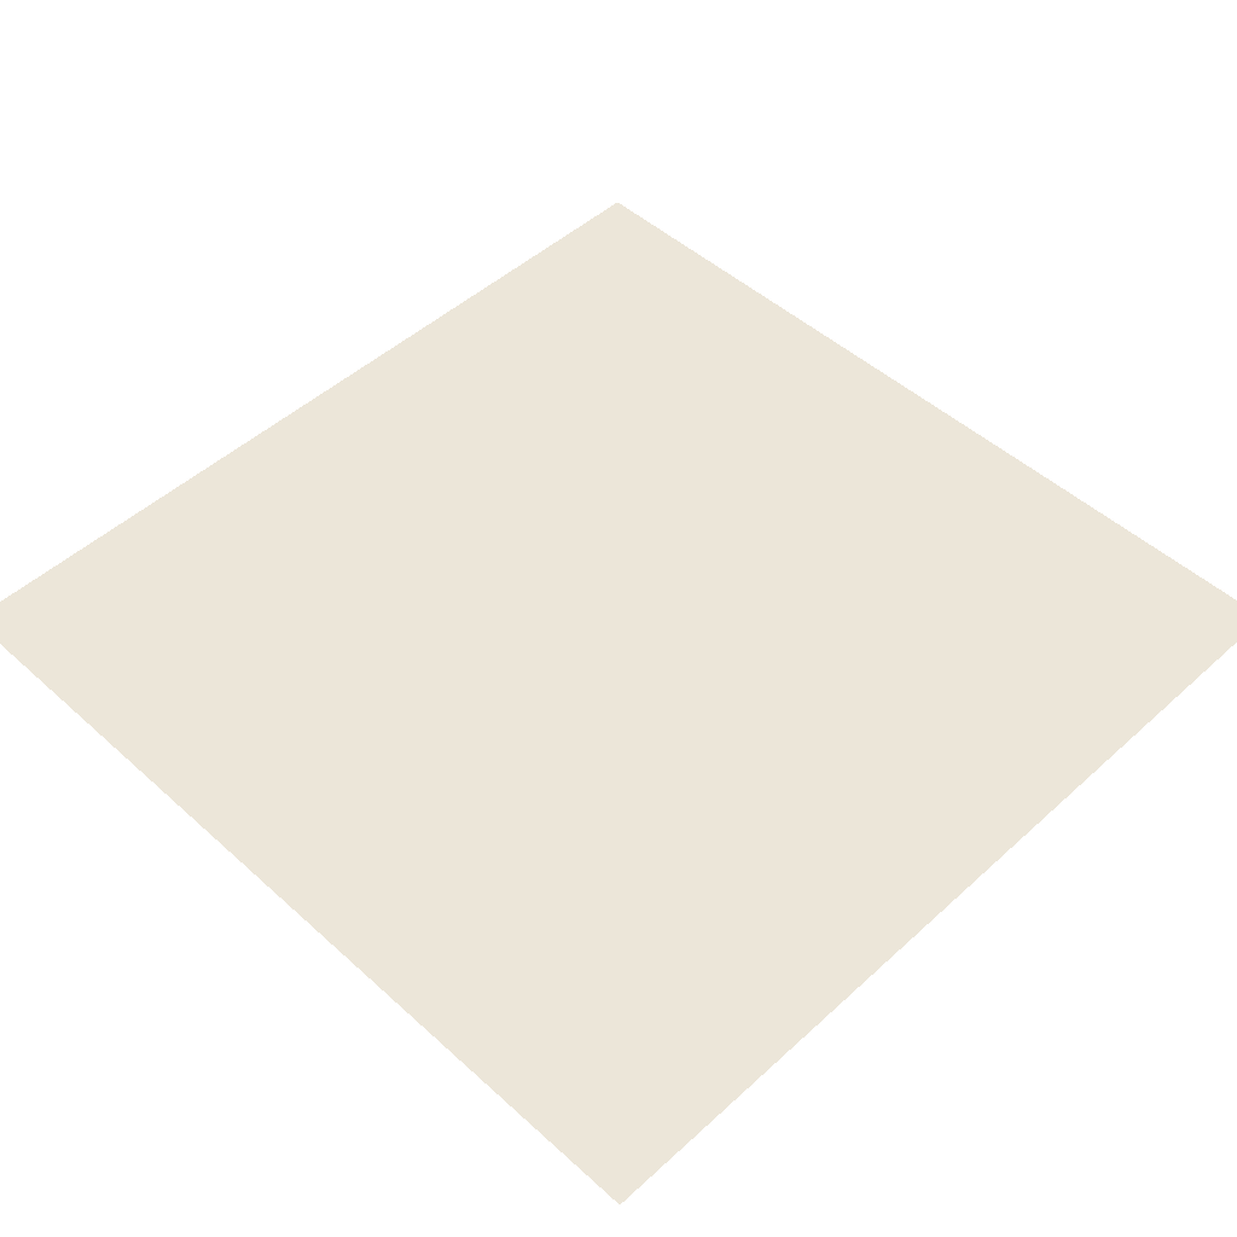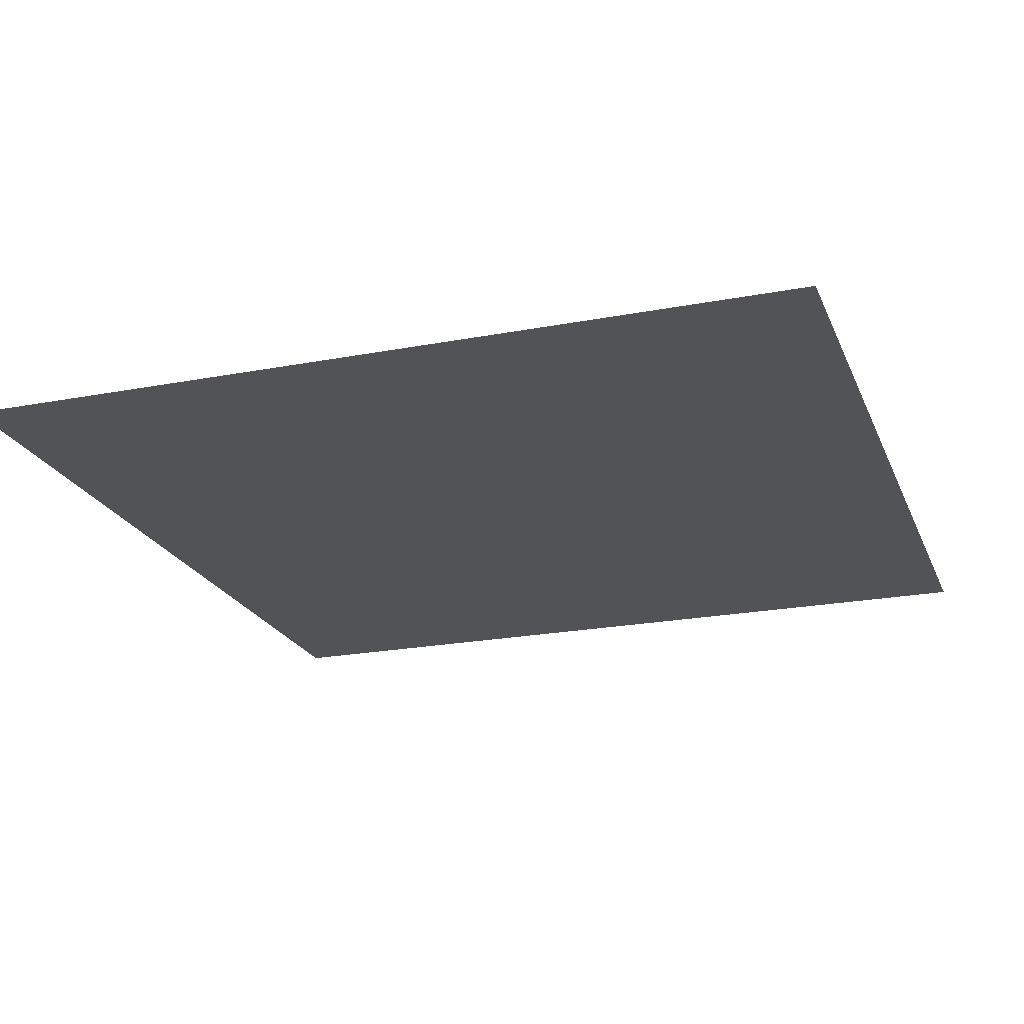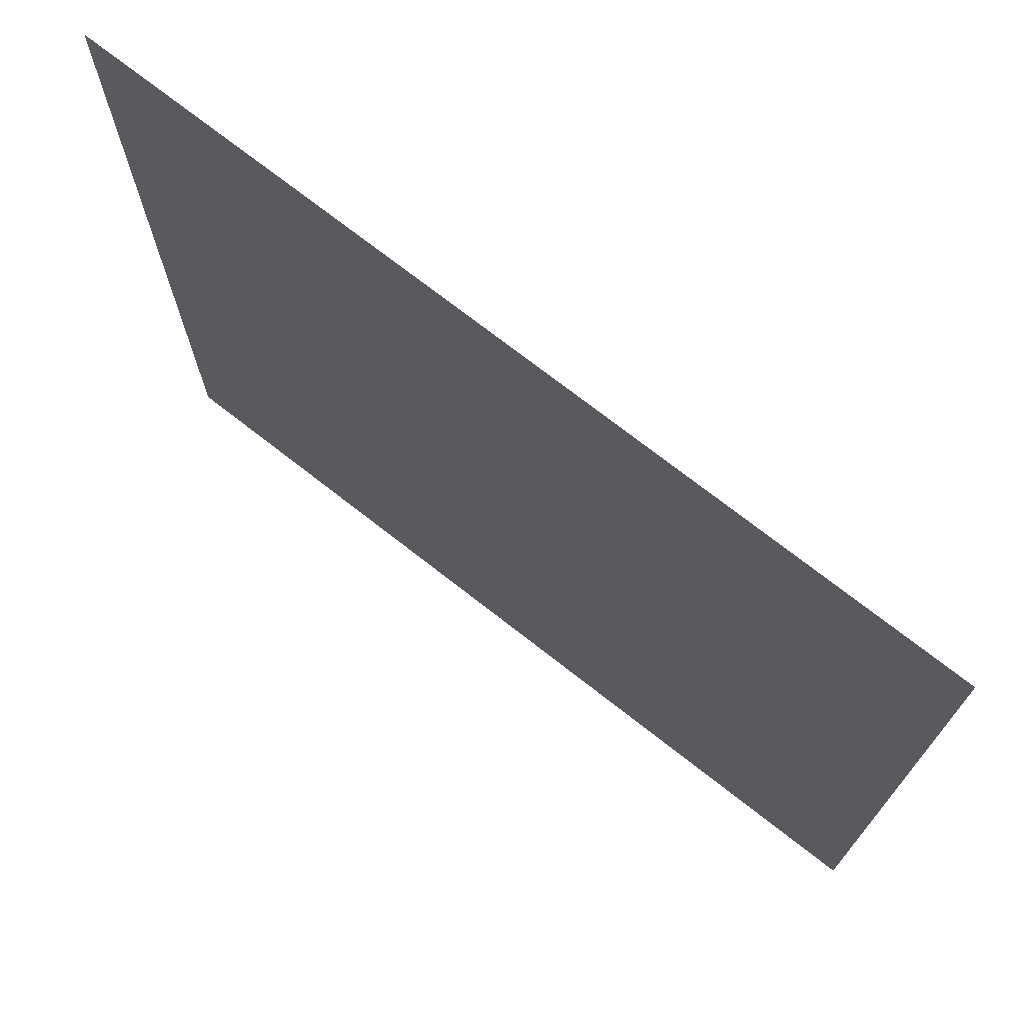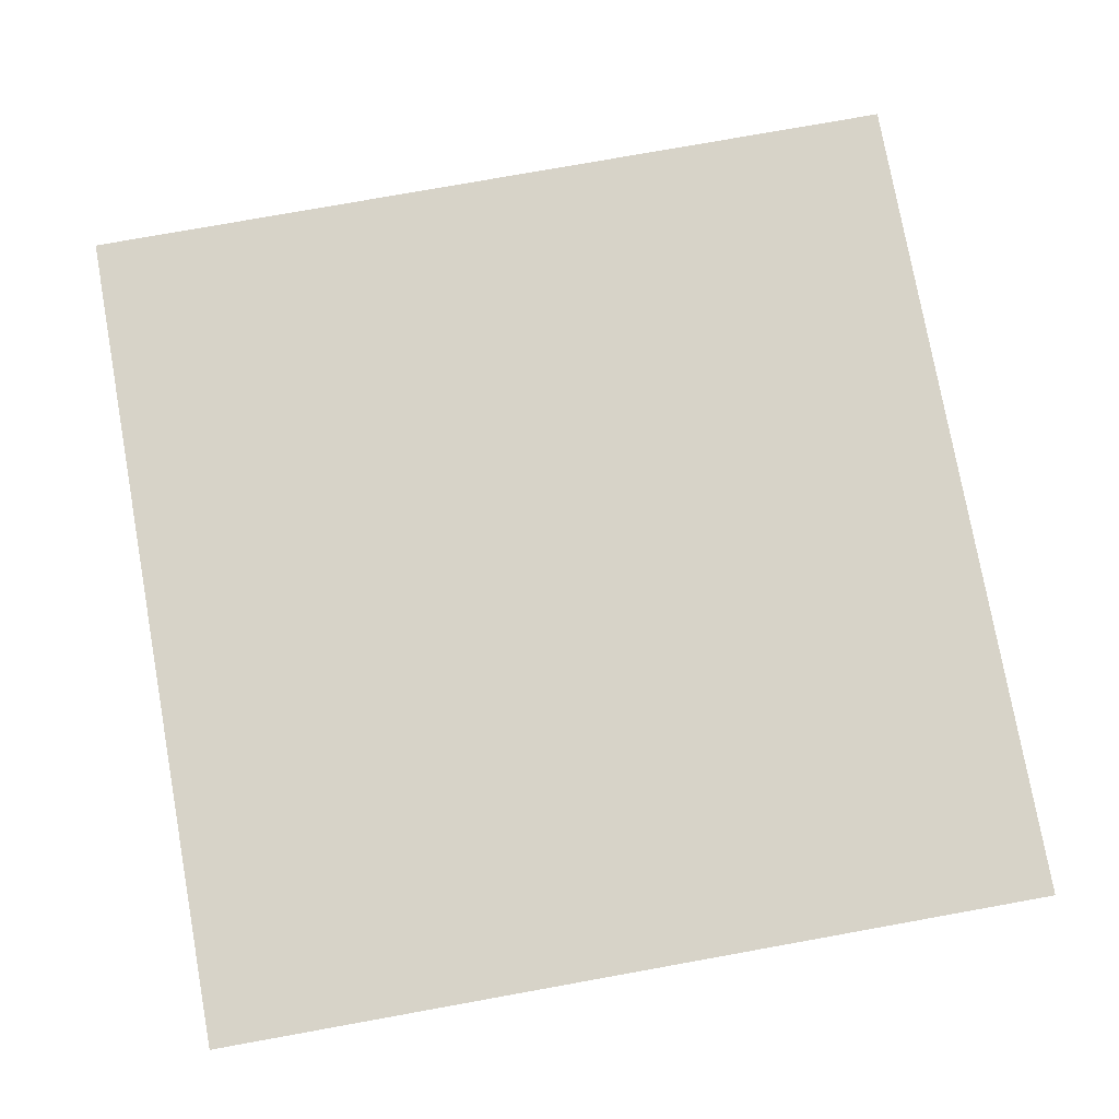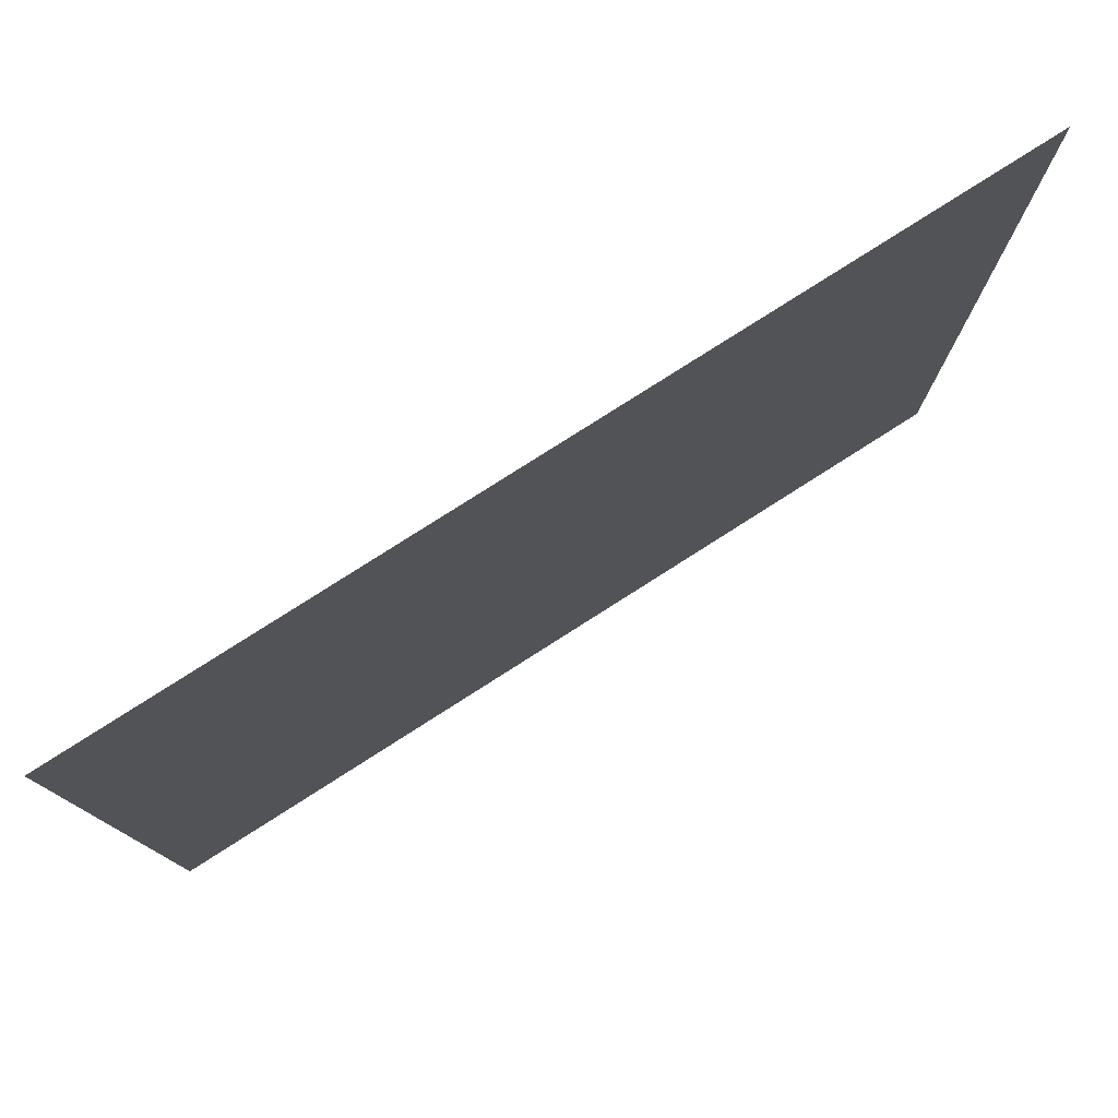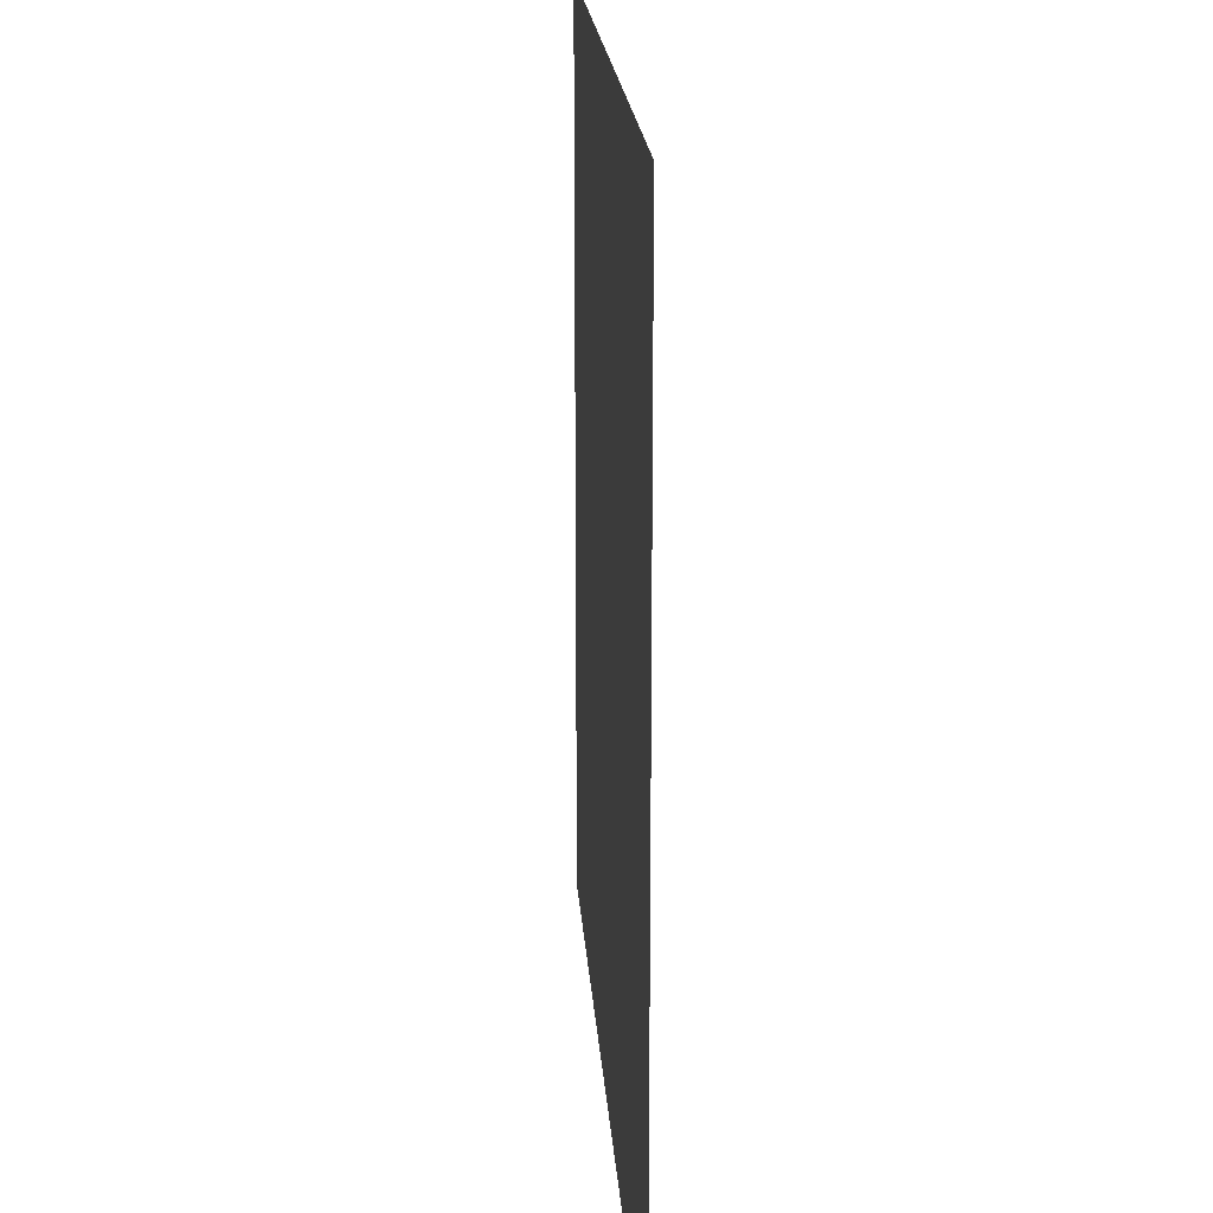
<metadata>
{"format":"obj","ext":"obj","renderer":"f3d","projection":"perspective","resolution":1024,"background":"white","views":[{"elev":49.0,"azim":134.9,"up":"+Y"},{"elev":-21.8,"azim":18.5,"up":"+Y"},{"elev":73.1,"azim":38.0,"up":"+Z"},{"elev":76.9,"azim":-100.2,"up":"+Y"},{"elev":79.3,"azim":147.5,"up":"+Z"},{"elev":19.0,"azim":-93.8,"up":"+Z"}]}
</metadata>
<code>
g ter_lod_099
v -20 6.755e-07 -20
v 20 6.755e-07 -20
v -20 -2.782e-07 20
v 20 -1.073e-06 20
g ter_lod_099_0
f 3 2 1
f 3 4 2

</code>
